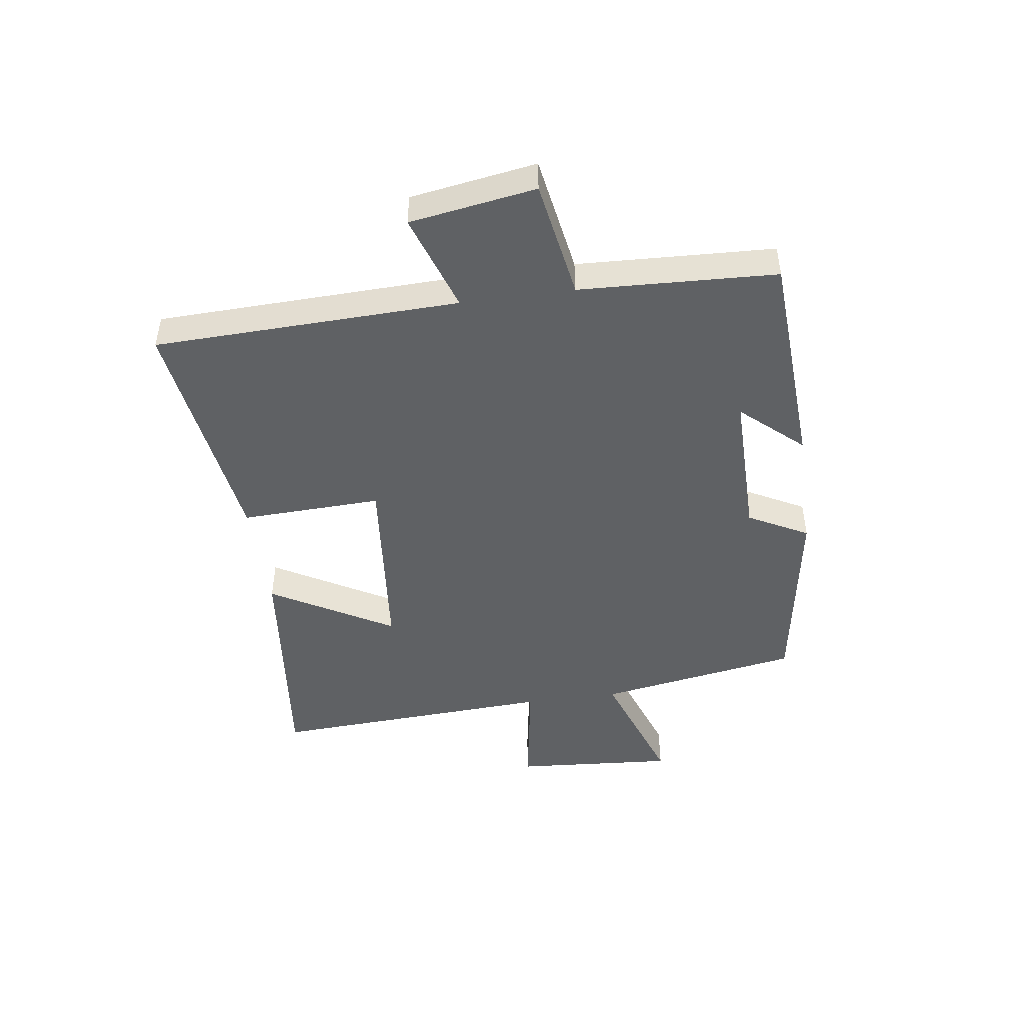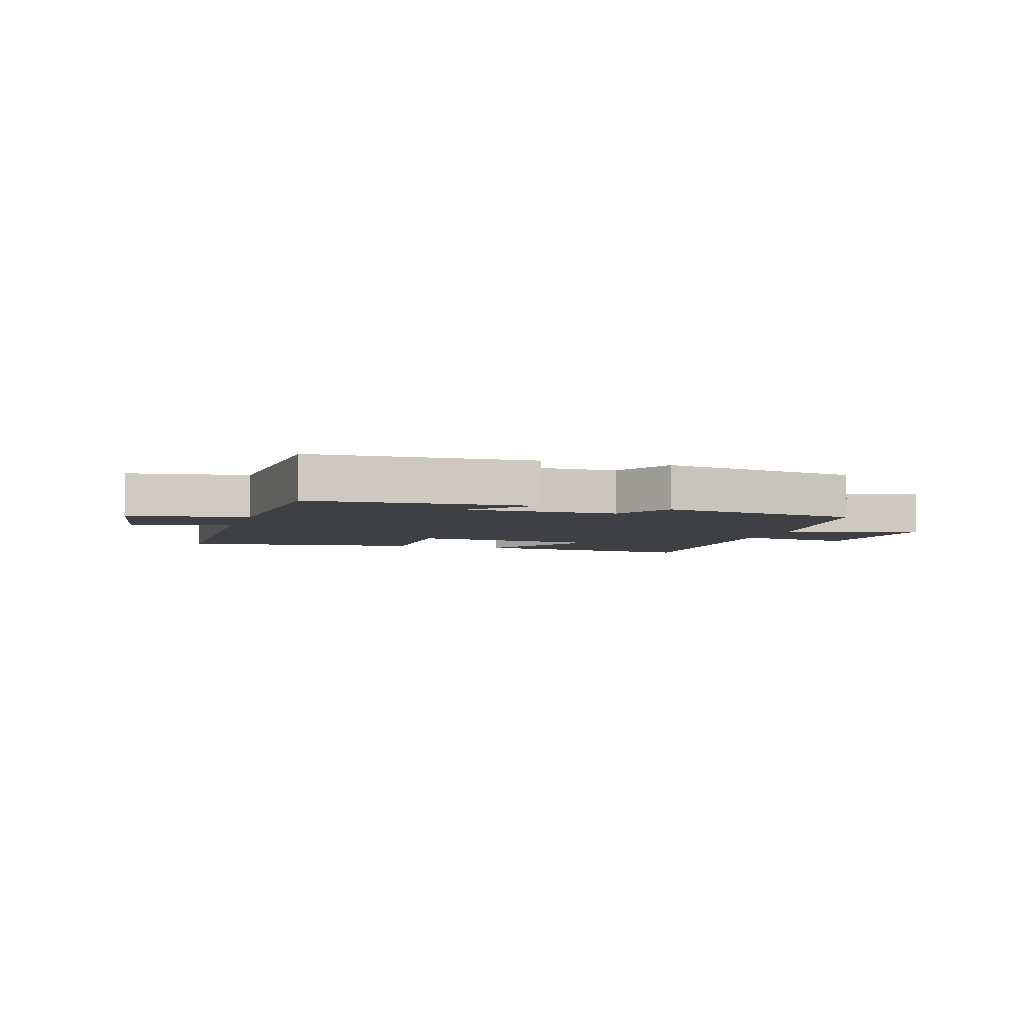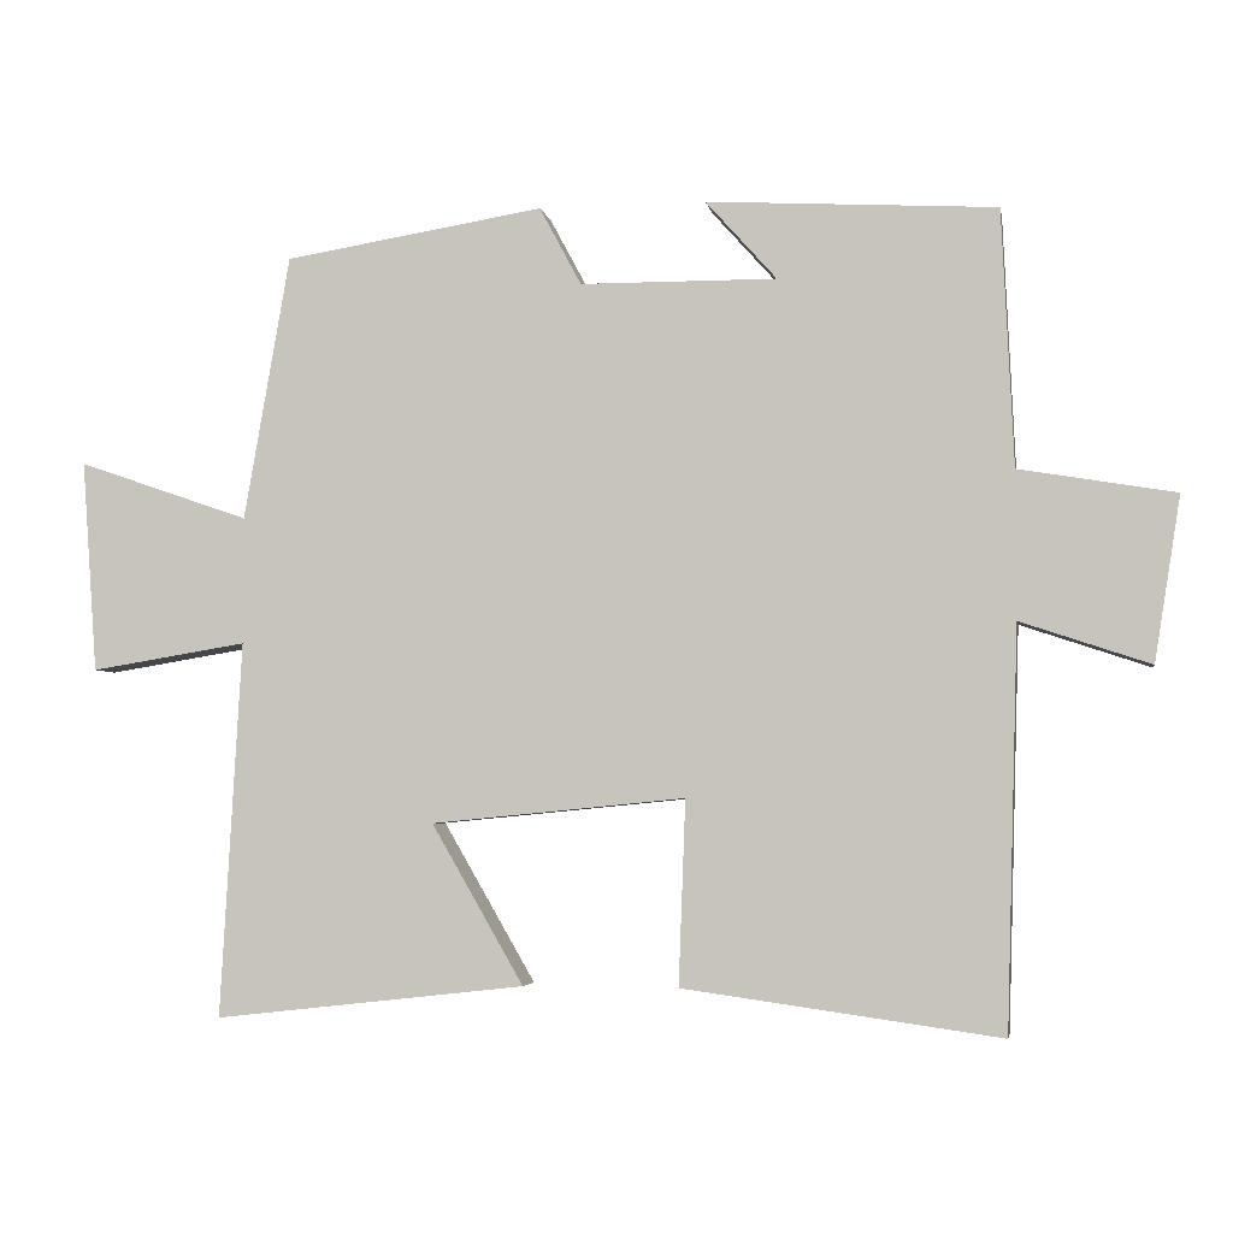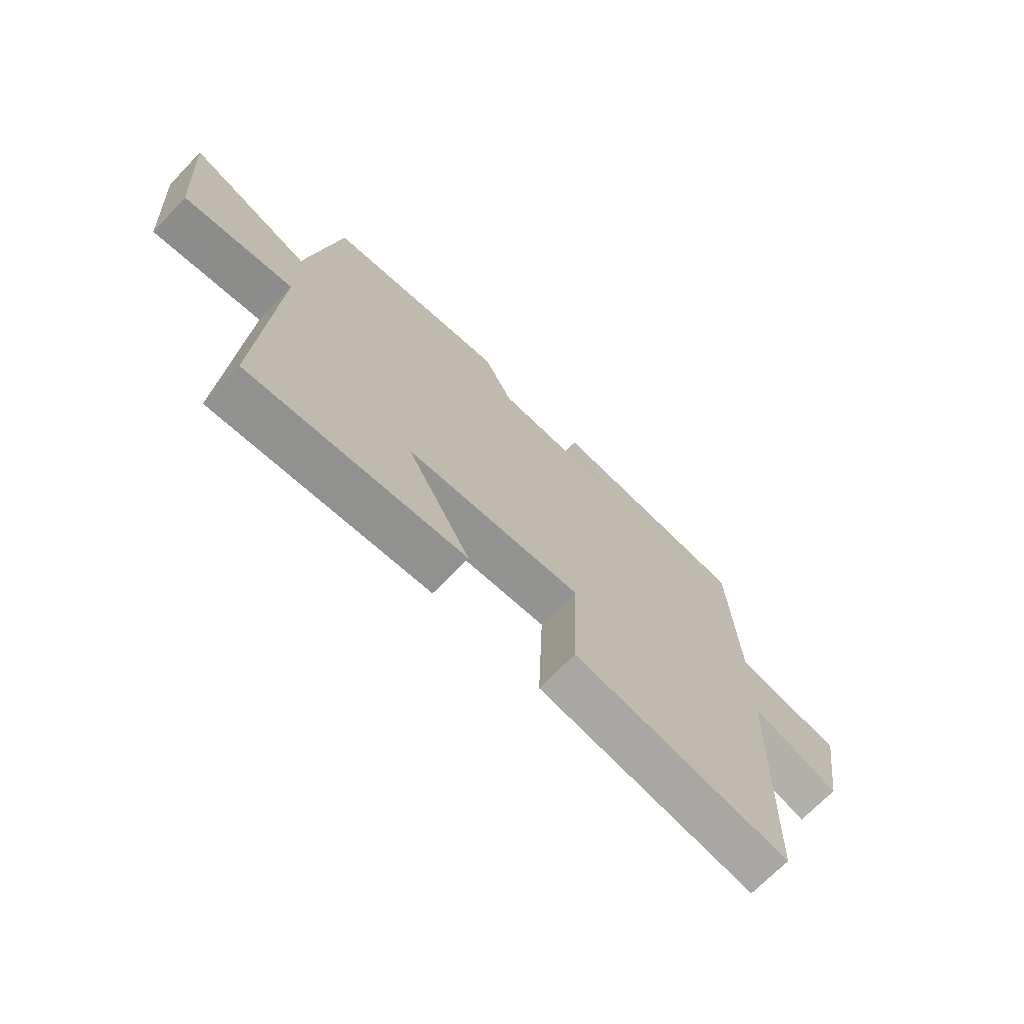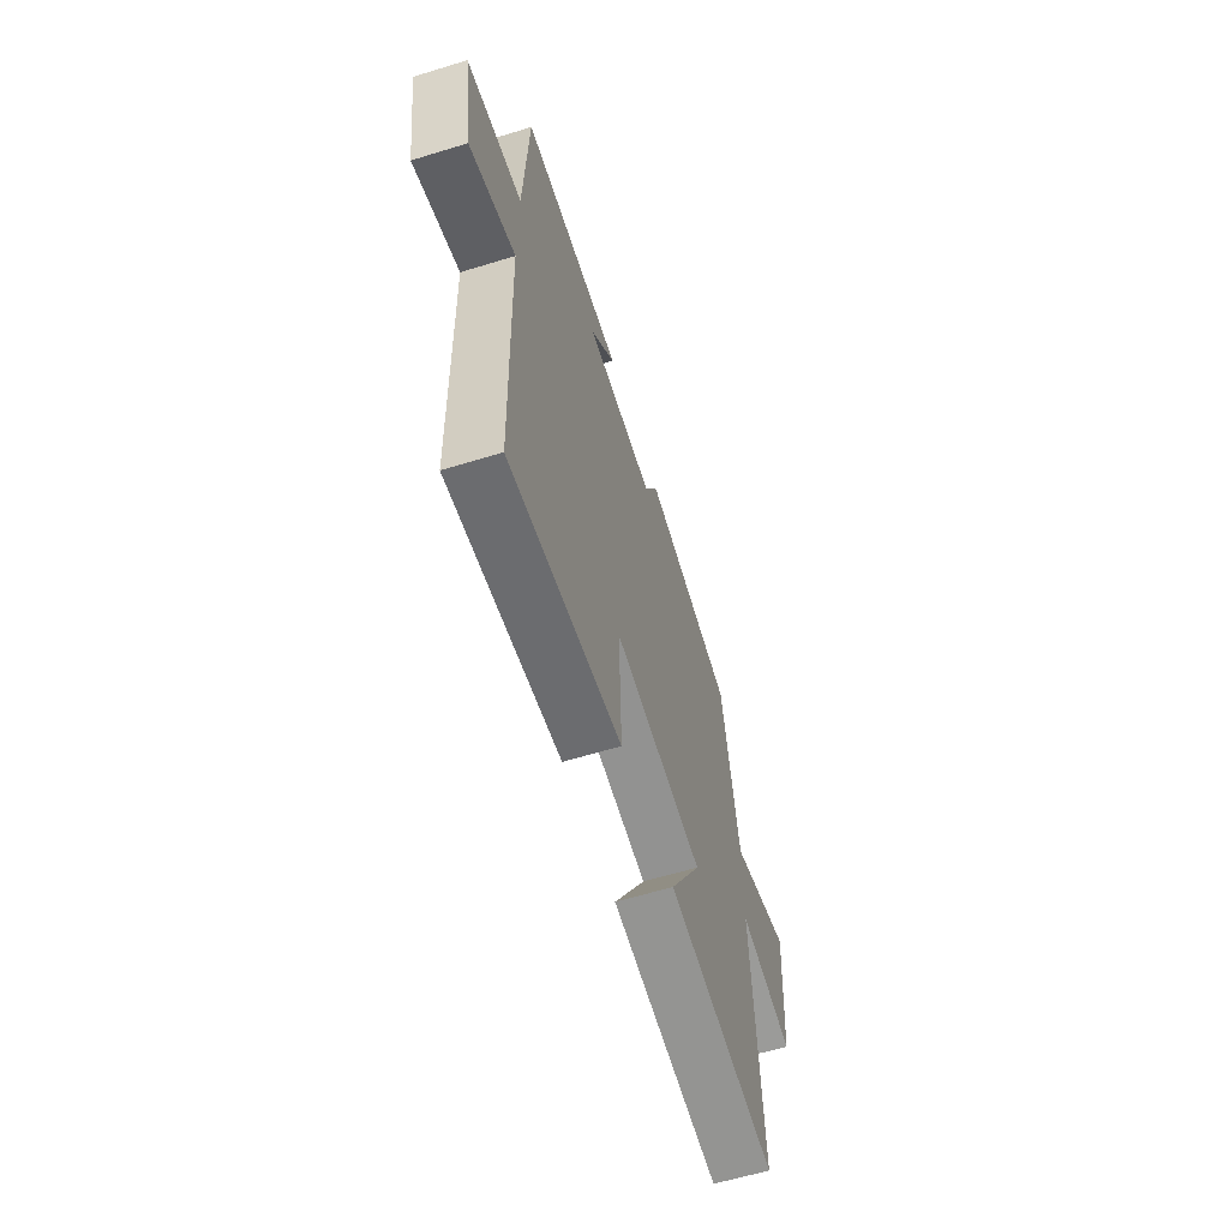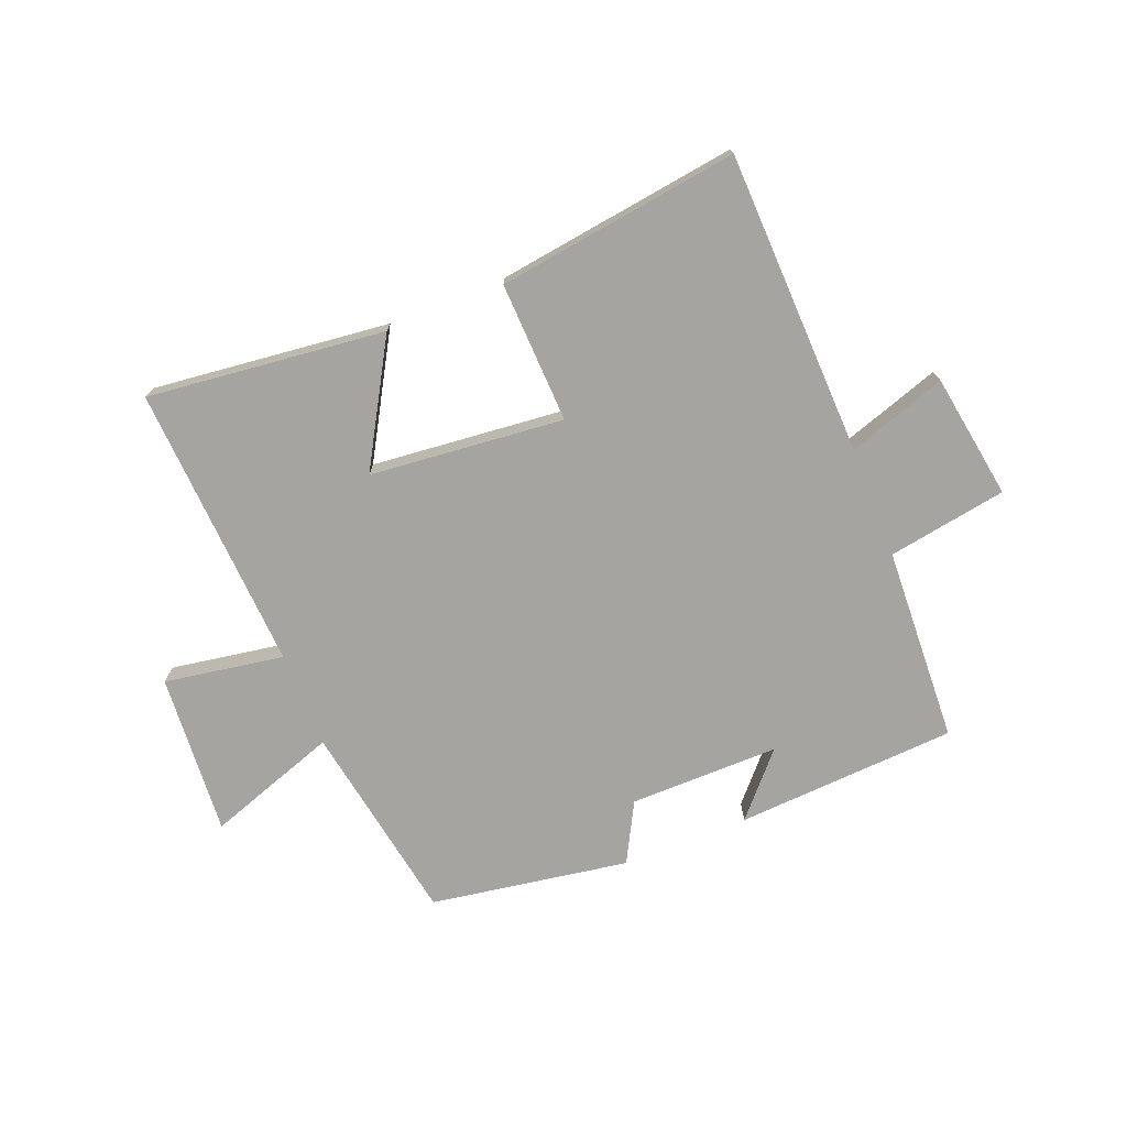
<metadata>
{"format":"obj","ext":"obj","renderer":"f3d","projection":"perspective","resolution":1024,"background":"white","views":[{"elev":-46.4,"azim":-82.0,"up":"+Y"},{"elev":-4.7,"azim":-17.6,"up":"+Y"},{"elev":-4.1,"azim":-169.9,"up":"+Z"},{"elev":-70.1,"azim":135.9,"up":"+Z"},{"elev":-61.1,"azim":-72.7,"up":"+Z"},{"elev":-73.4,"azim":-158.3,"up":"+Y"}]}
</metadata>
<code>
v -0.485 0.07 0.478
v -0.111 0.07 0.5
v -0.203 0.07 0.397
v 0.051 0.07 0.399
v 0.105 0.07 0.5
v 0.441 0.07 0.446
v 0.5 0.07 0.104
v 0.722 0.07 0.181
v 0.702 0.07 -0.093
v 0.5 0.07 -0.06
v 0.527 0.07 -0.545
v 0.125 0.07 -0.5
v 0.244 0.07 -0.294
v -0.084 0.07 -0.262
v -0.075 0.07 -0.5
v -0.484 0.07 -0.557
v -0.5 0.07 -0.043
v -0.667 0.07 -0.099
v -0.701 0.07 0.113
v -0.5 0.07 0.147
v -0.485 0 0.478
v -0.111 0 0.5
v -0.203 0 0.397
v 0.051 0 0.399
v 0.105 0 0.5
v 0.441 0 0.446
v 0.5 0 0.104
v 0.722 0 0.181
v 0.702 0 -0.093
v 0.5 0 -0.06
v 0.527 0 -0.545
v 0.125 0 -0.5
v 0.244 0 -0.294
v -0.084 0 -0.262
v -0.075 0 -0.5
v -0.484 0 -0.557
v -0.5 0 -0.043
v -0.667 0 -0.099
v -0.701 0 0.113
v -0.5 0 0.147
f 17 18 19 20
f 14 15 16 17
f 13 14 17 20
f 10 11 12 13
f 10 13 20 1
f 7 8 9 10
f 4 5 6 7
f 3 4 7 10
f 1 2 3
f 1 3 10
f 40 39 38 37
f 37 36 35 34
f 40 37 34 33
f 33 32 31 30
f 21 40 33 30
f 30 29 28 27
f 27 26 25 24
f 30 27 24 23
f 23 22 21
f 30 23 21
f 1 21 22 2
f 2 22 23 3
f 3 23 24 4
f 4 24 25 5
f 5 25 26 6
f 6 26 27 7
f 7 27 28 8
f 8 28 29 9
f 9 29 30 10
f 10 30 31 11
f 11 31 32 12
f 12 32 33 13
f 13 33 34 14
f 14 34 35 15
f 15 35 36 16
f 16 36 37 17
f 17 37 38 18
f 18 38 39 19
f 19 39 40 20
f 20 40 21 1

</code>
